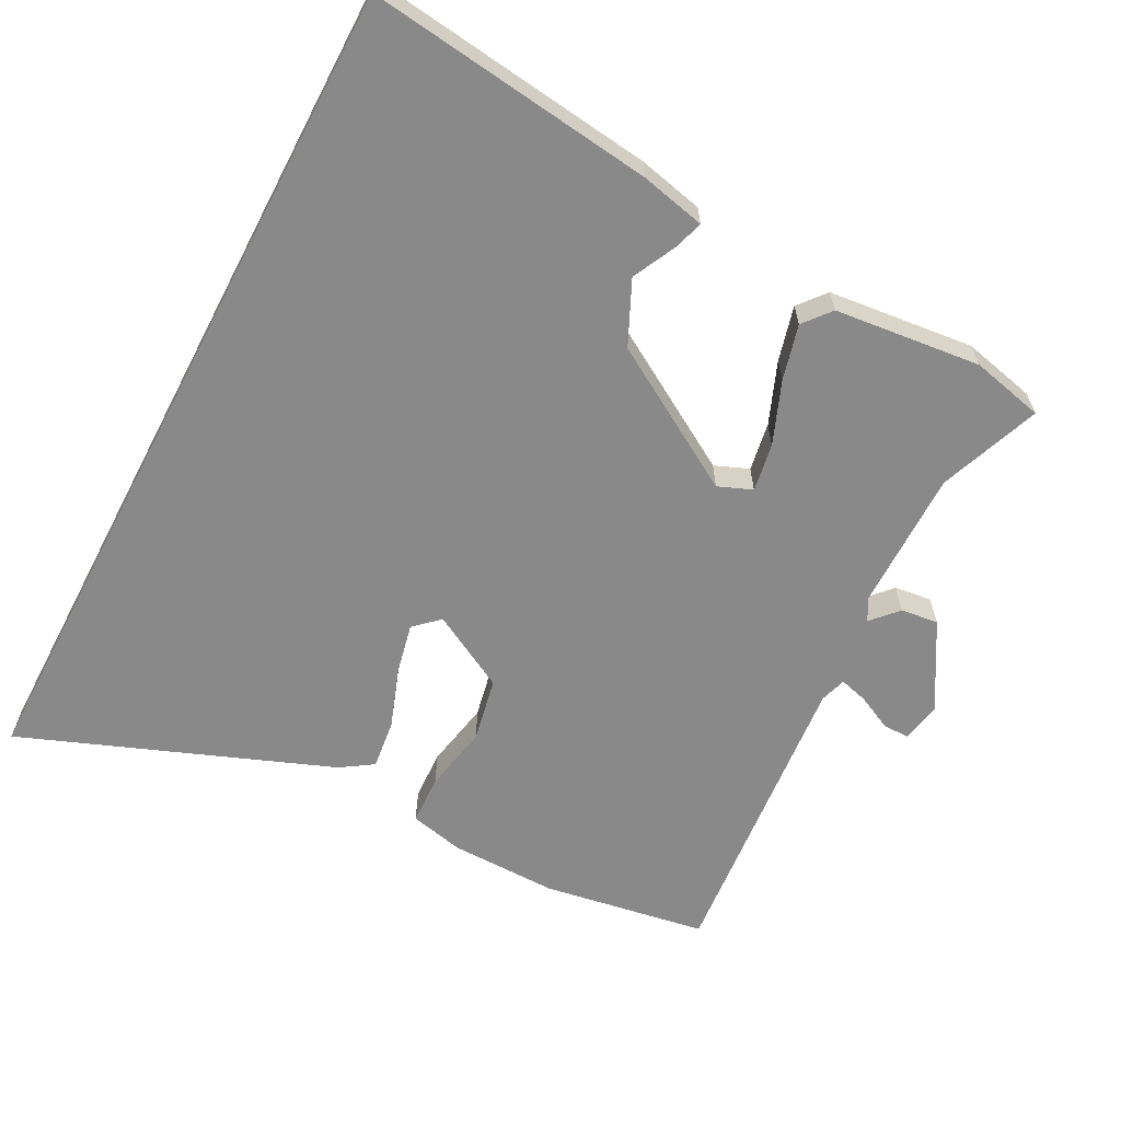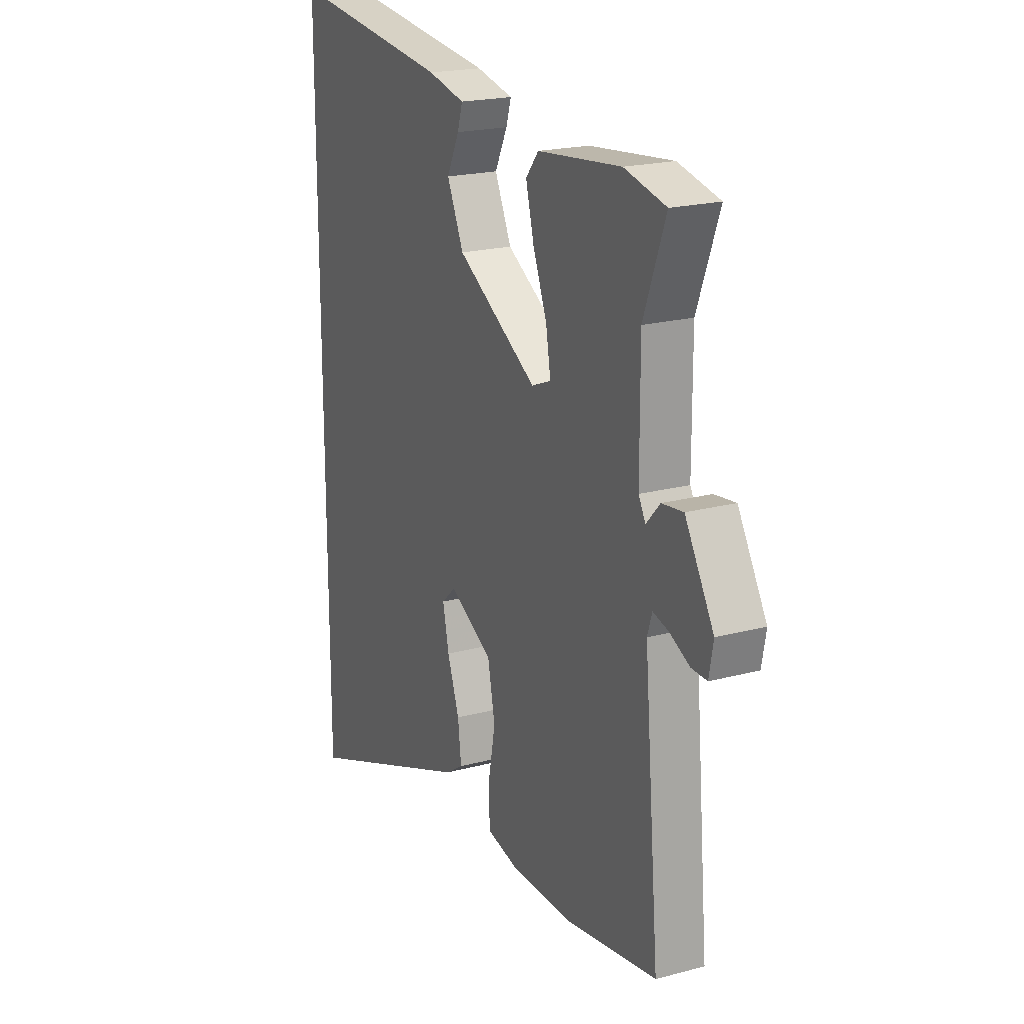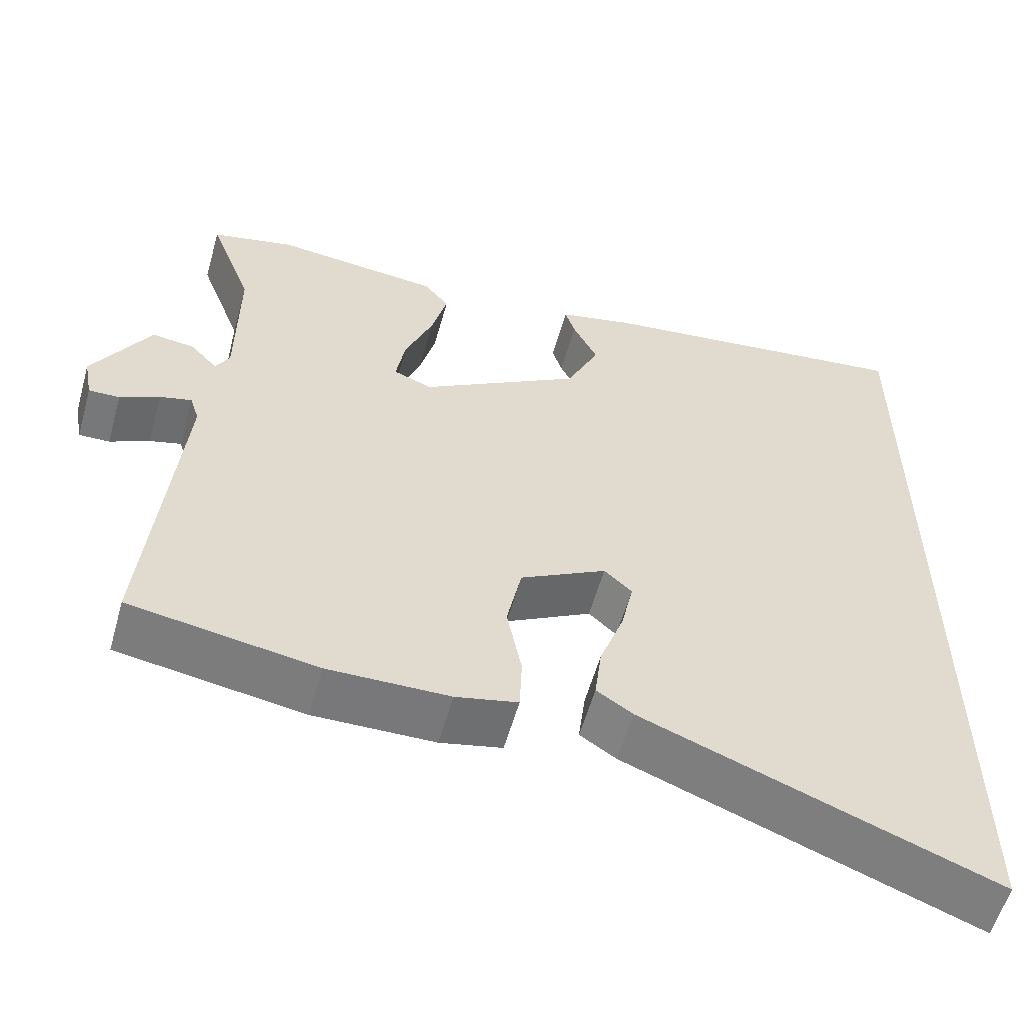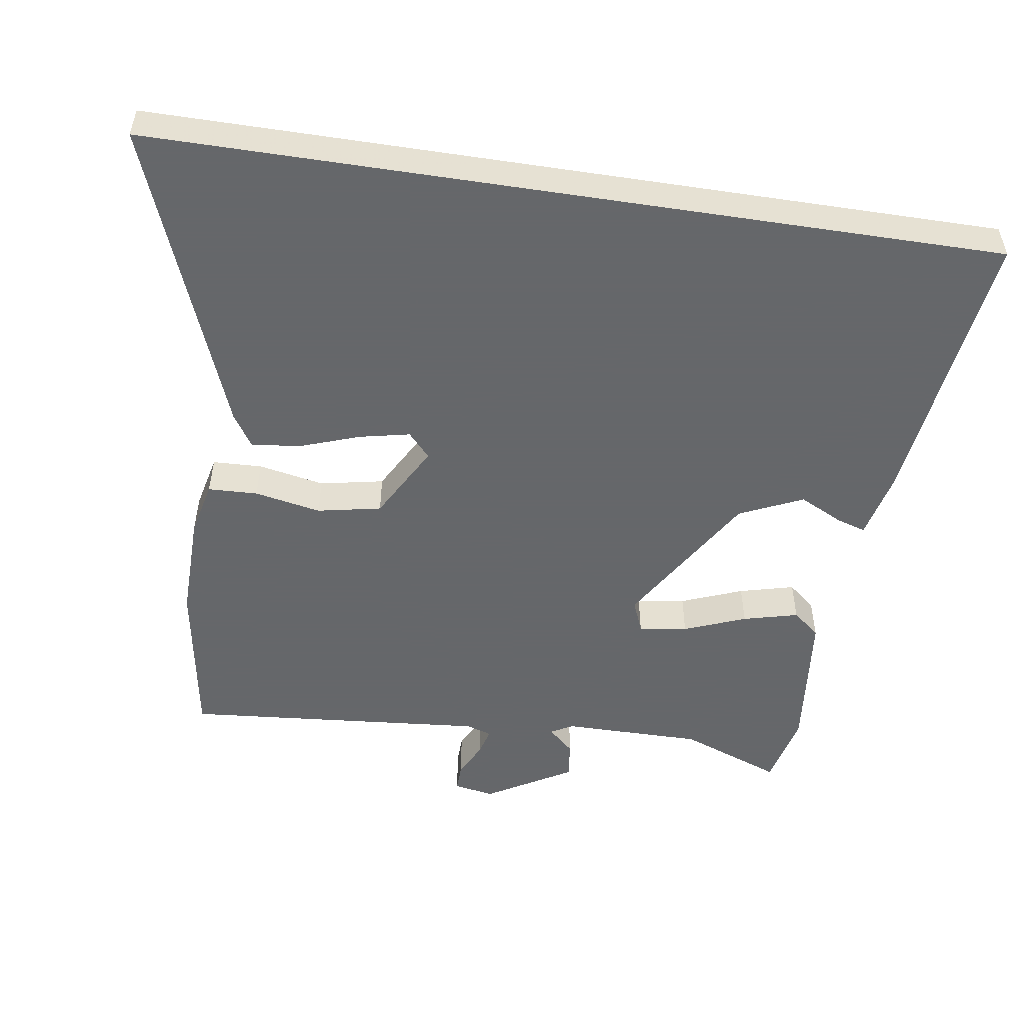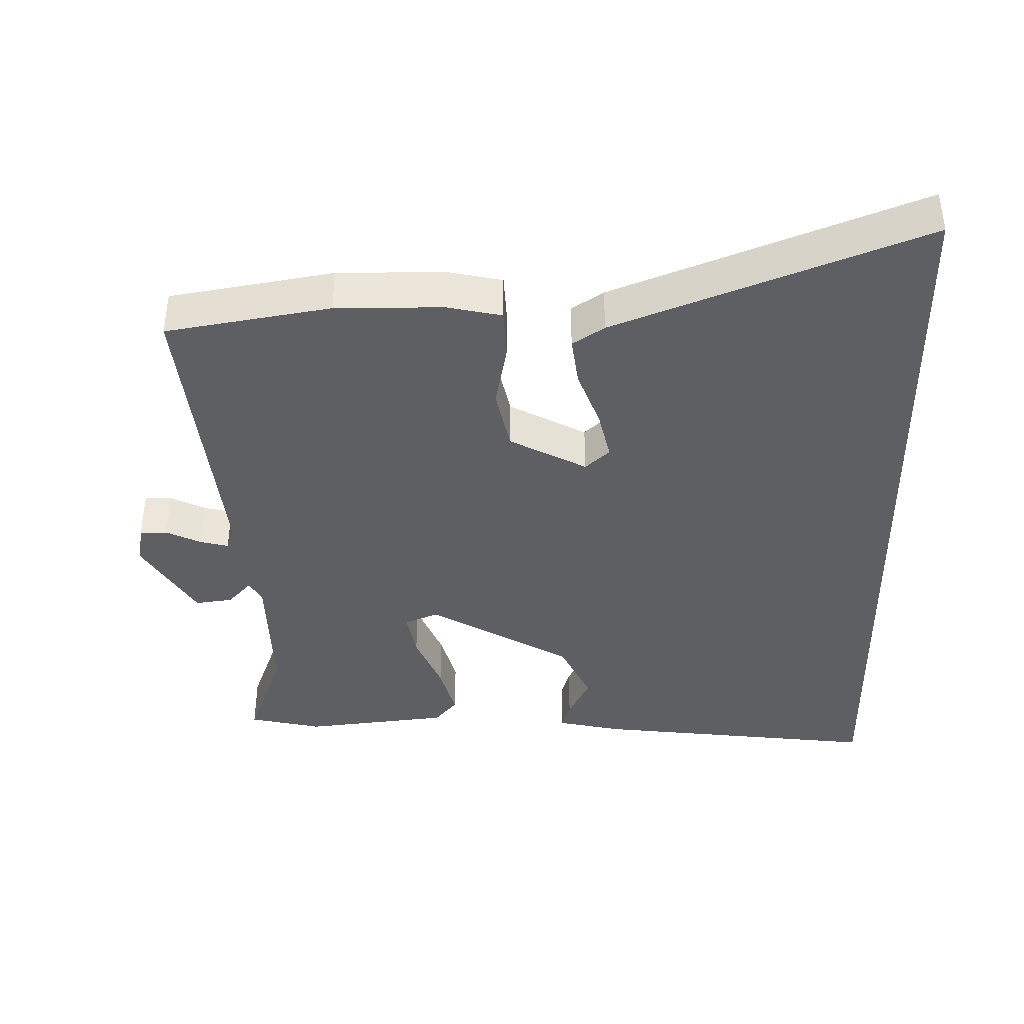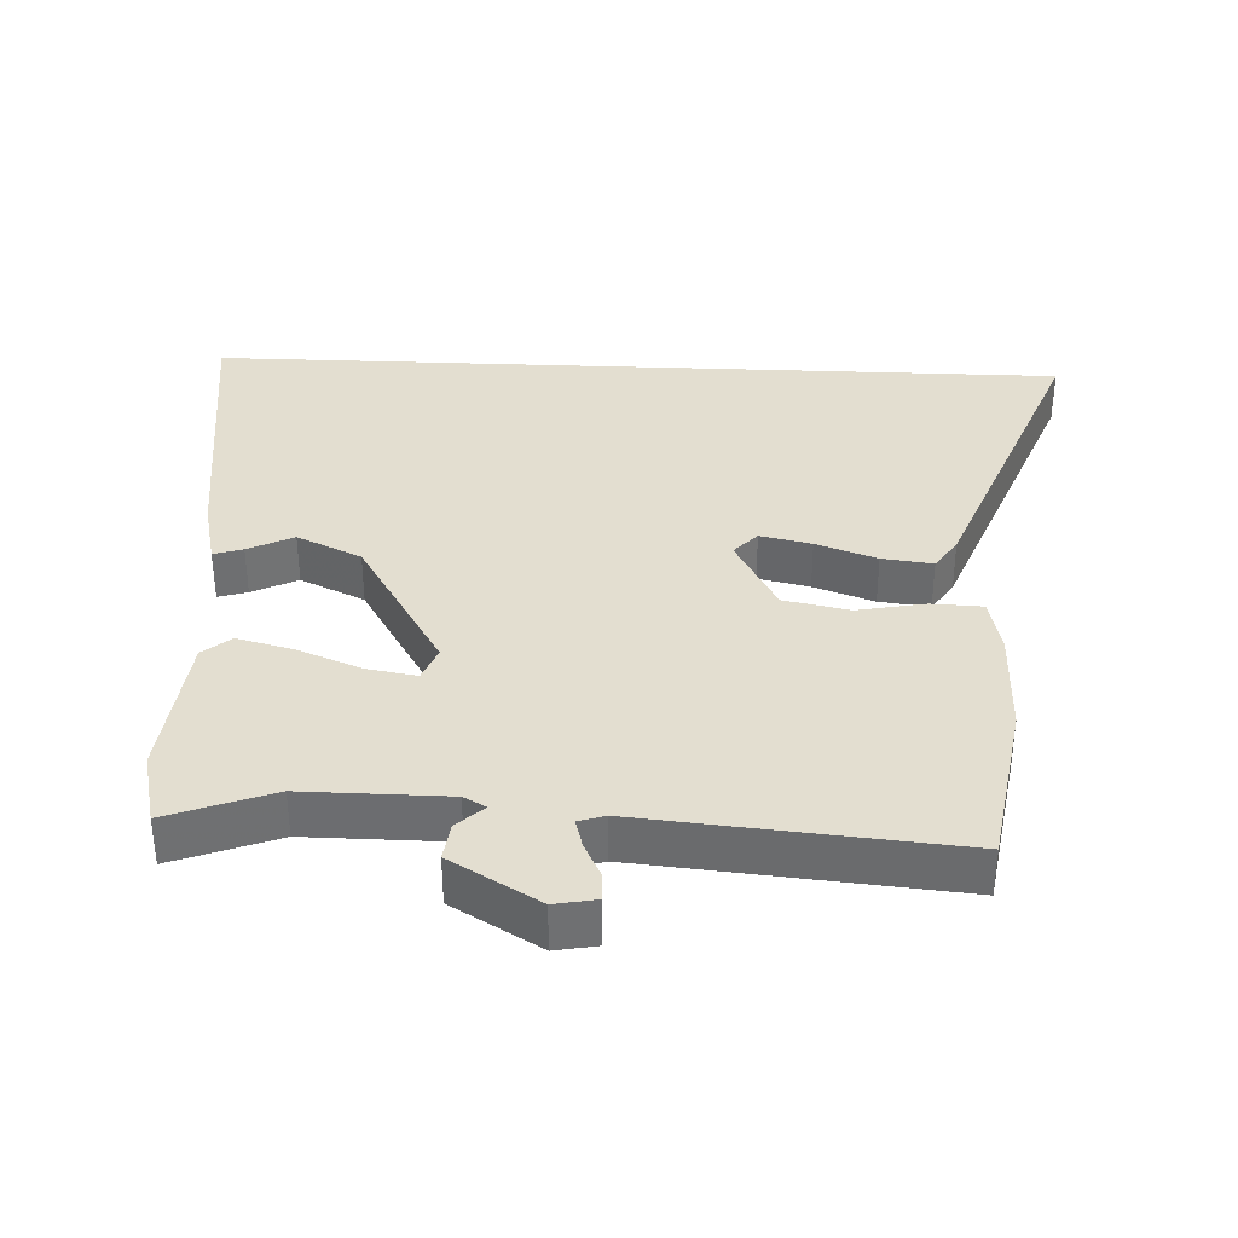
<metadata>
{"format":"obj","ext":"obj","renderer":"f3d","projection":"perspective","resolution":1024,"background":"white","views":[{"elev":-63.0,"azim":-27.6,"up":"+Y"},{"elev":20.4,"azim":64.0,"up":"+Z"},{"elev":-57.7,"azim":164.3,"up":"+Z"},{"elev":-52.0,"azim":-98.8,"up":"+Y"},{"elev":-39.5,"azim":-178.6,"up":"+Y"},{"elev":35.7,"azim":92.5,"up":"+Y"}]}
</metadata>
<code>
v 0.453 0.07 0.511
v 0.56 0.07 0.486
v 0.504 0.07 0.337
v 0.505 0.07 0.131
v 0.523 0.07 0.099
v 0.558 0.07 0.137
v 0.613 0.07 0.144
v 0.687 0.07 0.018
v 0.676 0.07 -0.041
v 0.636 0.07 -0.04
v 0.585 0.07 -0.015
v 0.544 0.07 -0.004
v 0.532 0.07 -0.042
v 0.572 0.07 -0.488
v 0.331 0.07 -0.528
v 0.174 0.07 -0.526
v 0.094 0.07 -0.508
v 0.091 0.07 -0.435
v 0.11 0.07 -0.337
v 0.091 0.07 -0.243
v -0.021 0.07 -0.182
v -0.057 0.07 -0.215
v -0.041 0.07 -0.289
v -0.01 0.07 -0.376
v -0.001 0.07 -0.449
v -0.048 0.07 -0.48
v -0.5 0.07 -0.655
v -0.5 0.07 0.585
v -0.078 0.07 0.532
v 0.018 0.07 0.51
v 0.005 0.07 0.468
v -0.027 0.07 0.403
v 0.016 0.07 0.31
v 0.224 0.07 0.185
v 0.274 0.07 0.205
v 0.262 0.07 0.276
v 0.226 0.07 0.367
v 0.205 0.07 0.448
v 0.238 0.07 0.488
v 0.453 0 0.511
v 0.56 0 0.486
v 0.504 0 0.337
v 0.505 0 0.131
v 0.523 0 0.099
v 0.558 0 0.137
v 0.613 0 0.144
v 0.687 0 0.018
v 0.676 0 -0.041
v 0.636 0 -0.04
v 0.585 0 -0.015
v 0.544 0 -0.004
v 0.532 0 -0.042
v 0.572 0 -0.488
v 0.331 0 -0.528
v 0.174 0 -0.526
v 0.094 0 -0.508
v 0.091 0 -0.435
v 0.11 0 -0.337
v 0.091 0 -0.243
v -0.021 0 -0.182
v -0.057 0 -0.215
v -0.041 0 -0.289
v -0.01 0 -0.376
v -0.001 0 -0.449
v -0.048 0 -0.48
v -0.5 0 -0.655
v -0.5 0 0.585
v -0.078 0 0.532
v 0.018 0 0.51
v 0.005 0 0.468
v -0.027 0 0.403
v 0.016 0 0.31
v 0.224 0 0.185
v 0.274 0 0.205
v 0.262 0 0.276
v 0.226 0 0.367
v 0.205 0 0.448
v 0.238 0 0.488
f 1 2 3
f 39 1 3
f 38 39 3
f 37 38 3
f 36 37 3
f 35 36 3 4
f 34 35 4 5
f 30 31 32
f 29 30 32
f 28 29 32
f 28 32 33
f 26 27 28
f 25 26 28
f 24 25 28
f 23 24 28
f 22 23 28
f 28 33 34
f 22 28 34
f 21 22 34
f 17 18 19
f 16 17 19
f 15 16 19
f 14 15 19
f 13 14 19
f 12 13 19 20
f 9 10 11
f 8 9 11
f 7 8 11
f 6 7 11
f 5 6 11
f 5 11 12
f 20 21 34
f 12 20 34
f 5 12 34
f 42 41 40
f 42 40 78
f 42 78 77
f 42 77 76
f 42 76 75
f 43 42 75 74
f 44 43 74 73
f 71 70 69
f 71 69 68
f 71 68 67
f 72 71 67
f 67 66 65
f 67 65 64
f 67 64 63
f 67 63 62
f 67 62 61
f 73 72 67
f 73 67 61
f 73 61 60
f 58 57 56
f 58 56 55
f 58 55 54
f 58 54 53
f 58 53 52
f 59 58 52 51
f 50 49 48
f 50 48 47
f 50 47 46
f 50 46 45
f 50 45 44
f 51 50 44
f 73 60 59
f 73 59 51
f 73 51 44
f 1 40 41 2
f 2 41 42 3
f 3 42 43 4
f 4 43 44 5
f 5 44 45 6
f 6 45 46 7
f 7 46 47 8
f 8 47 48 9
f 9 48 49 10
f 10 49 50 11
f 11 50 51 12
f 12 51 52 13
f 13 52 53 14
f 14 53 54 15
f 15 54 55 16
f 16 55 56 17
f 17 56 57 18
f 18 57 58 19
f 19 58 59 20
f 20 59 60 21
f 21 60 61 22
f 22 61 62 23
f 23 62 63 24
f 24 63 64 25
f 25 64 65 26
f 26 65 66 27
f 27 66 67 28
f 28 67 68 29
f 29 68 69 30
f 30 69 70 31
f 31 70 71 32
f 32 71 72 33
f 33 72 73 34
f 34 73 74 35
f 35 74 75 36
f 36 75 76 37
f 37 76 77 38
f 38 77 78 39
f 39 78 40 1

</code>
